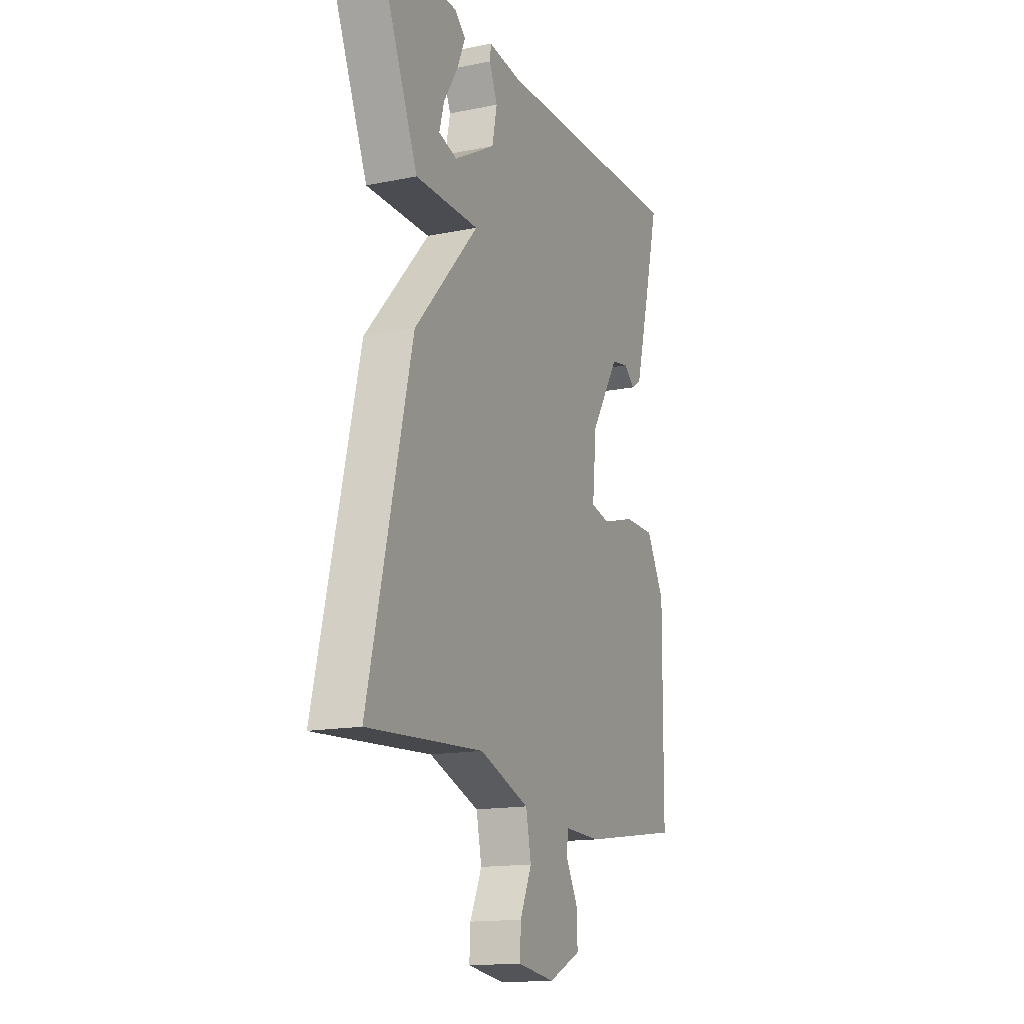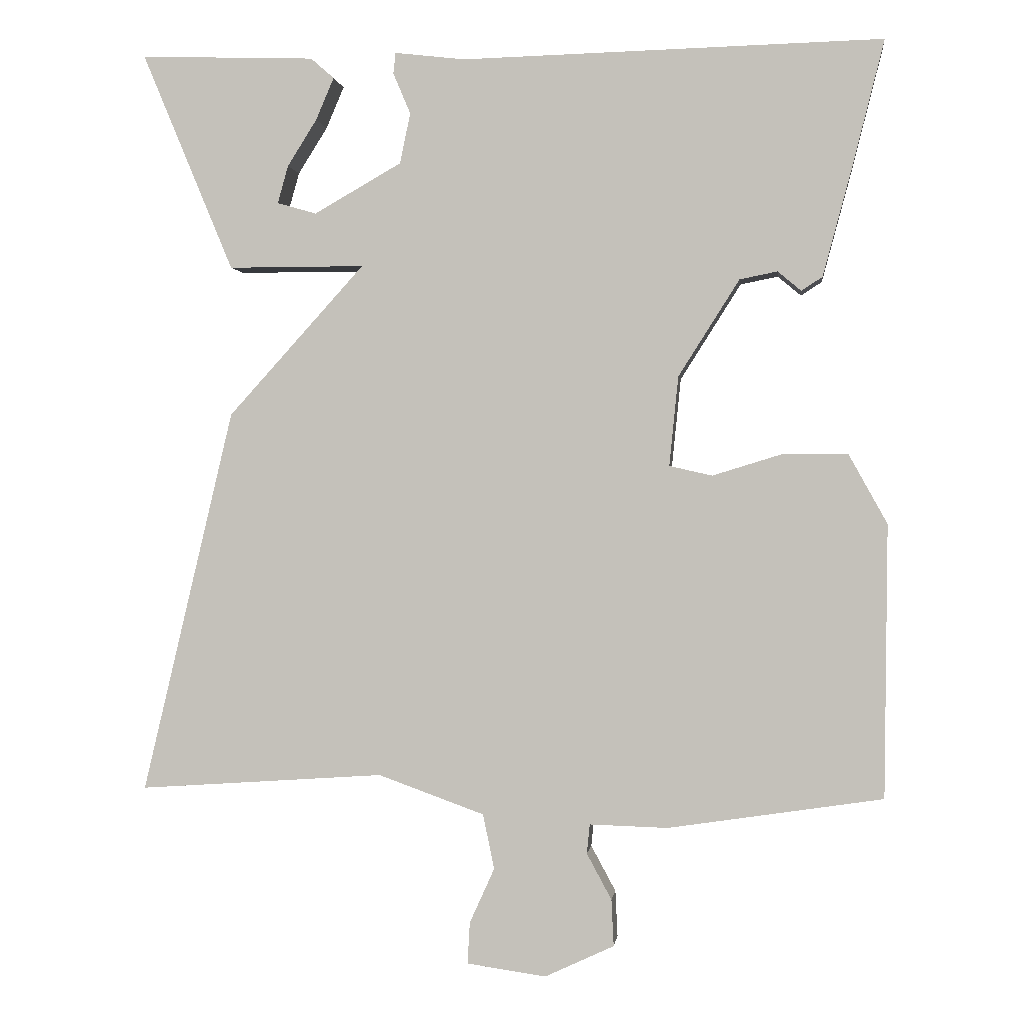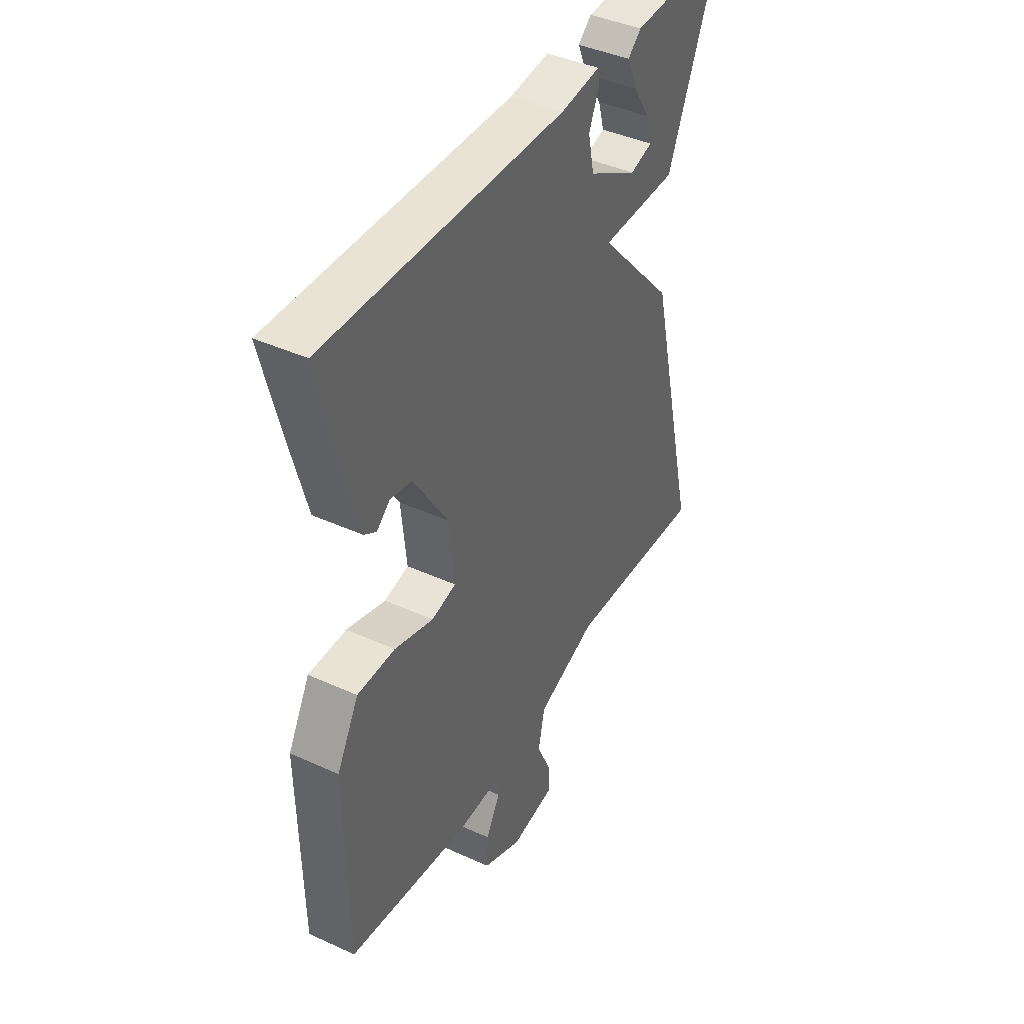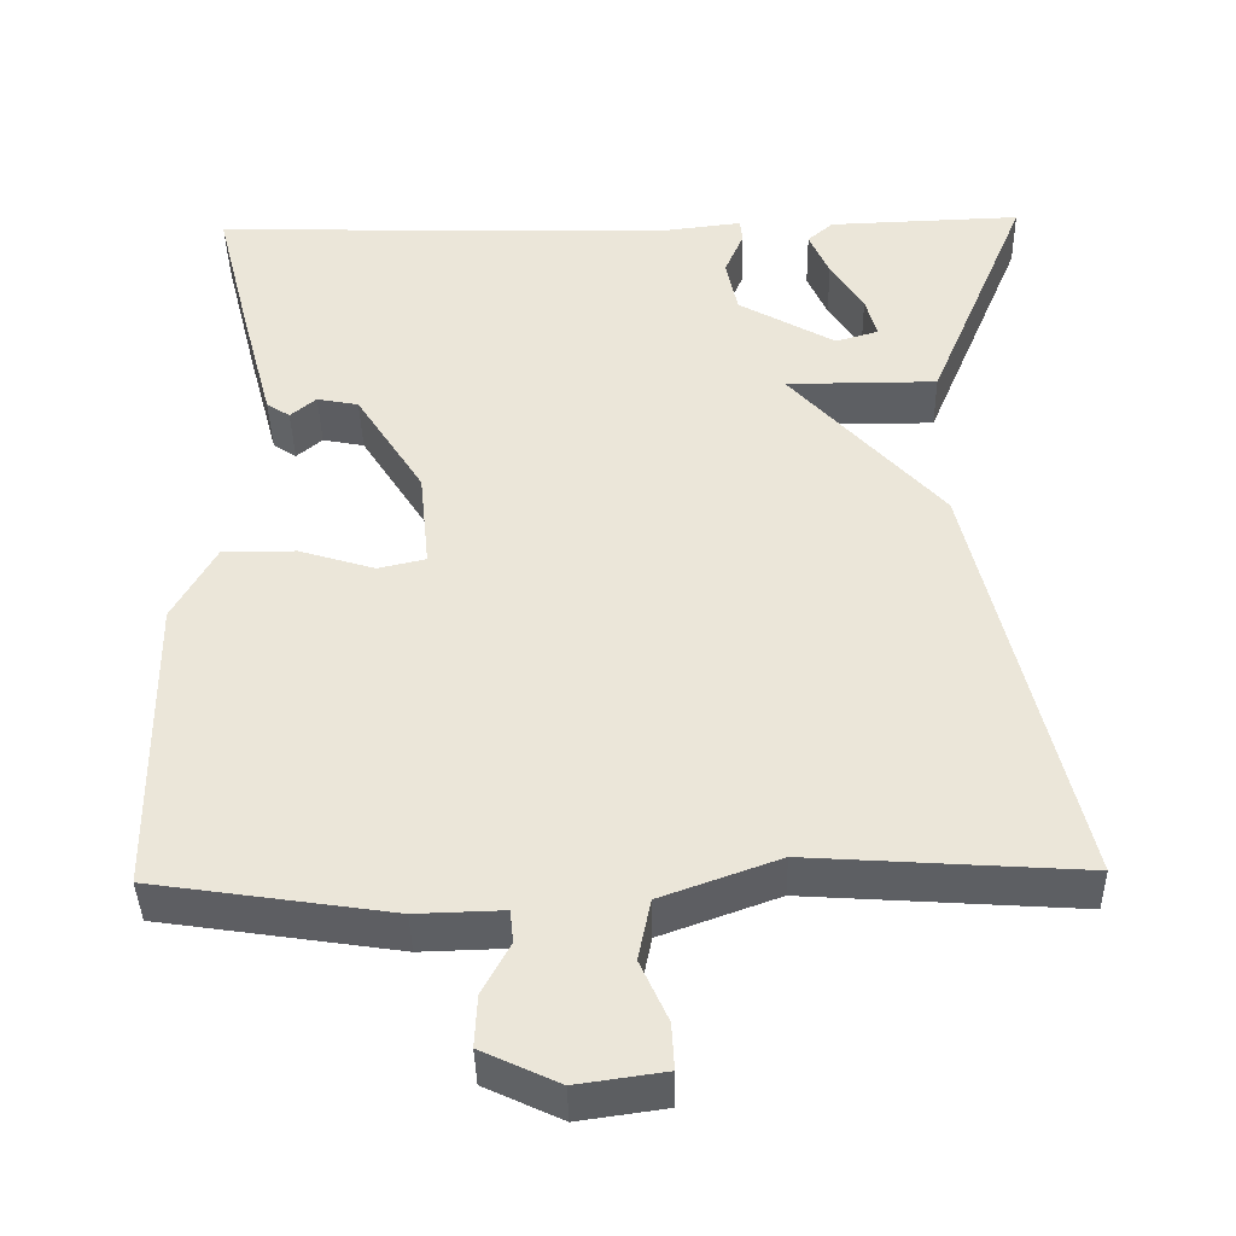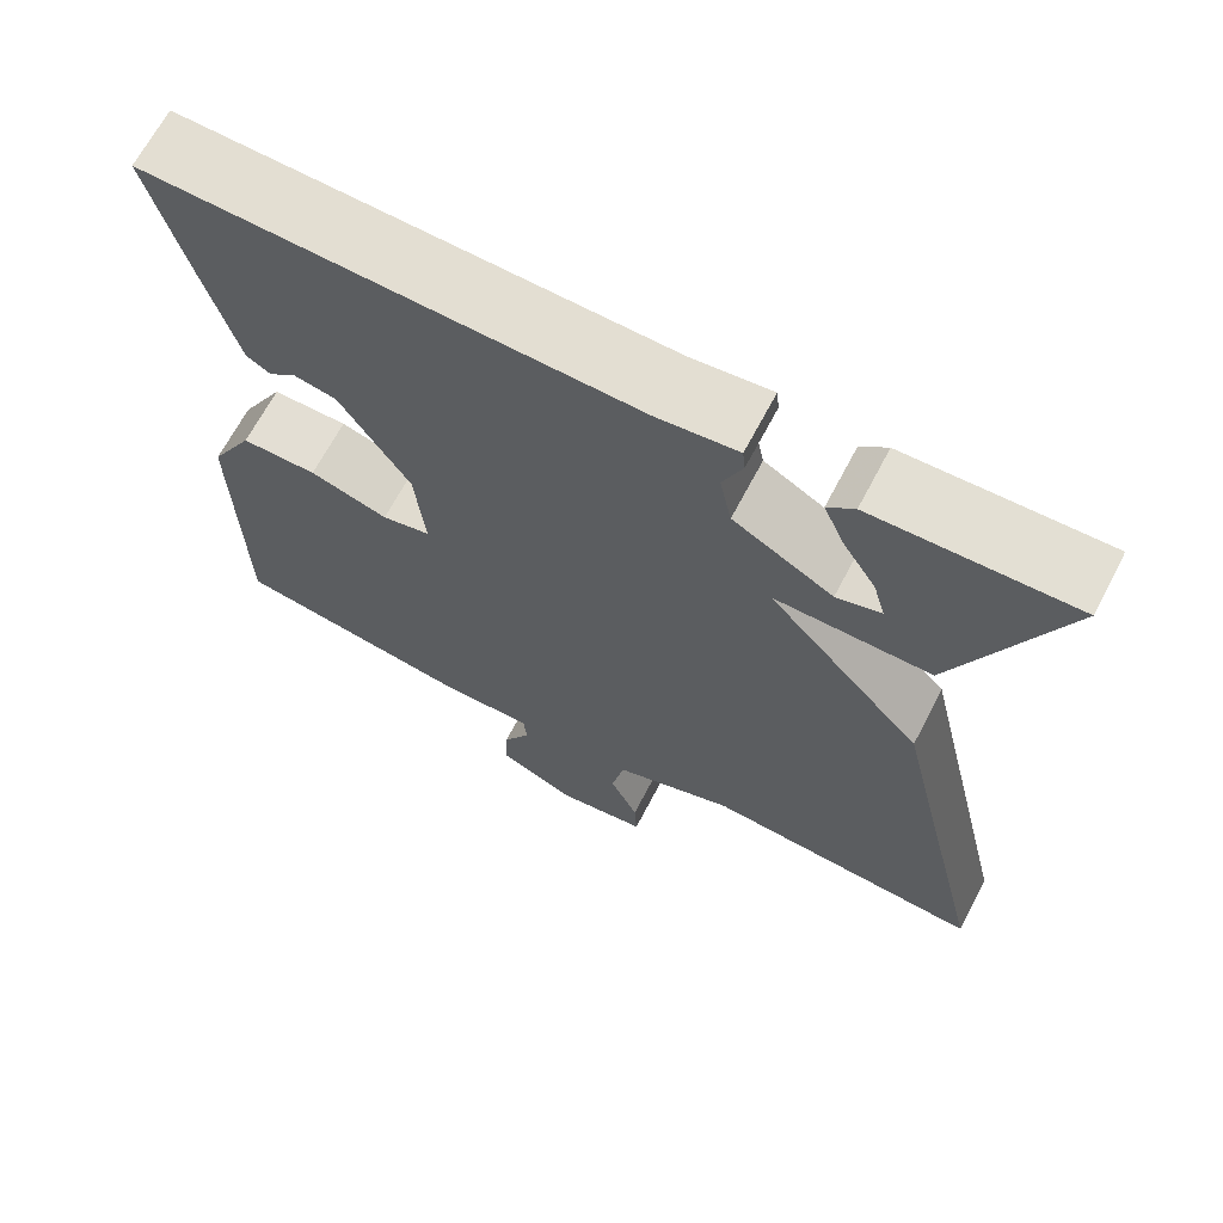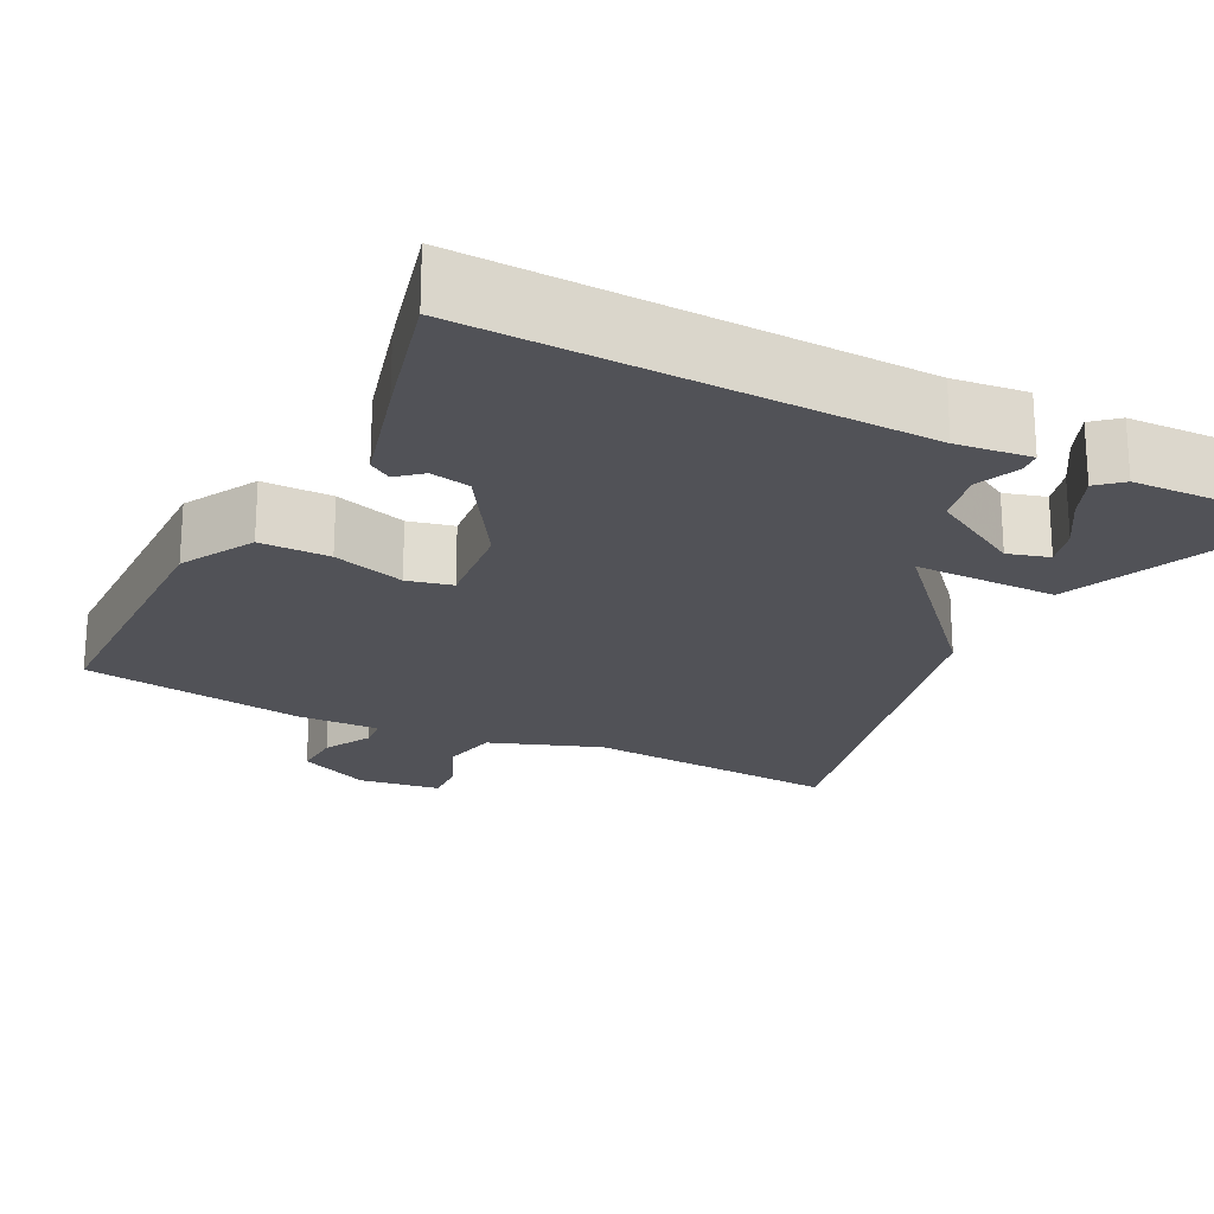
<metadata>
{"format":"obj","ext":"obj","renderer":"f3d","projection":"perspective","resolution":1024,"background":"white","views":[{"elev":-15.3,"azim":113.3,"up":"+Z"},{"elev":0.2,"azim":-173.1,"up":"+Z"},{"elev":42.1,"azim":-61.3,"up":"+Z"},{"elev":-40.3,"azim":1.2,"up":"+Z"},{"elev":67.3,"azim":27.7,"up":"+Z"},{"elev":-21.6,"azim":-26.9,"up":"+Y"}]}
</metadata>
<code>
v -0.5 0.07 -0.5
v -0.504 0.07 -0.138
v -0.453 0.07 -0.046
v -0.365 0.07 -0.046
v -0.274 0.07 -0.074
v -0.217 0.07 -0.061
v -0.229 0.07 0.058
v -0.31 0.07 0.186
v -0.36 0.07 0.196
v -0.391 0.07 0.17
v -0.419 0.07 0.188
v -0.457 0.07 0.33
v -0.5 0.07 0.5
v 0.059 0.07 0.486
v 0.152 0.07 0.497
v 0.155 0.07 0.469
v 0.132 0.07 0.415
v 0.146 0.07 0.348
v 0.262 0.07 0.282
v 0.314 0.07 0.297
v 0.3 0.07 0.347
v 0.261 0.07 0.409
v 0.237 0.07 0.465
v 0.268 0.07 0.492
v 0.5 0.07 0.5
v 0.379 0.07 0.21
v 0.198 0.07 0.21
v 0.379 0.07 0.01
v 0.5 0.07 -0.5
v 0.174 0.07 -0.478
v 0.033 0.07 -0.529
v 0.018 0.07 -0.602
v 0.051 0.07 -0.675
v 0.054 0.07 -0.73
v -0.051 0.07 -0.745
v -0.143 0.07 -0.702
v -0.14 0.07 -0.64
v -0.107 0.07 -0.579
v -0.111 0.07 -0.54
v -0.215 0.07 -0.543
v -0.5 0 -0.5
v -0.504 0 -0.138
v -0.453 0 -0.046
v -0.365 0 -0.046
v -0.274 0 -0.074
v -0.217 0 -0.061
v -0.229 0 0.058
v -0.31 0 0.186
v -0.36 0 0.196
v -0.391 0 0.17
v -0.419 0 0.188
v -0.457 0 0.33
v -0.5 0 0.5
v 0.059 0 0.486
v 0.152 0 0.497
v 0.155 0 0.469
v 0.132 0 0.415
v 0.146 0 0.348
v 0.262 0 0.282
v 0.314 0 0.297
v 0.3 0 0.347
v 0.261 0 0.409
v 0.237 0 0.465
v 0.268 0 0.492
v 0.5 0 0.5
v 0.379 0 0.21
v 0.198 0 0.21
v 0.379 0 0.01
v 0.5 0 -0.5
v 0.174 0 -0.478
v 0.033 0 -0.529
v 0.018 0 -0.602
v 0.051 0 -0.675
v 0.054 0 -0.73
v -0.051 0 -0.745
v -0.143 0 -0.702
v -0.14 0 -0.64
v -0.107 0 -0.579
v -0.111 0 -0.54
v -0.215 0 -0.543
f 3 4 5
f 2 3 5
f 1 2 5
f 40 1 5
f 39 40 5
f 36 37 38
f 35 36 38
f 34 35 38
f 33 34 38
f 32 33 38
f 31 32 38 39
f 39 5 6
f 31 39 6
f 30 31 6
f 30 6 7
f 29 30 7
f 28 29 7
f 27 28 7
f 23 24 25
f 22 23 25
f 21 22 25
f 20 21 25 26
f 19 20 26 27
f 14 15 16 17
f 14 17 18
f 13 14 18
f 11 12 13
f 10 11 13
f 9 10 13
f 18 19 27
f 13 18 27
f 9 13 27
f 8 9 27
f 7 8 27
f 45 44 43
f 45 43 42
f 45 42 41
f 45 41 80
f 45 80 79
f 78 77 76
f 78 76 75
f 78 75 74
f 78 74 73
f 78 73 72
f 79 78 72 71
f 46 45 79
f 46 79 71
f 46 71 70
f 47 46 70
f 47 70 69
f 47 69 68
f 47 68 67
f 65 64 63
f 65 63 62
f 65 62 61
f 66 65 61 60
f 67 66 60 59
f 57 56 55 54
f 58 57 54
f 58 54 53
f 53 52 51
f 53 51 50
f 53 50 49
f 67 59 58
f 67 58 53
f 67 53 49
f 67 49 48
f 67 48 47
f 1 41 42 2
f 2 42 43 3
f 3 43 44 4
f 4 44 45 5
f 5 45 46 6
f 6 46 47 7
f 7 47 48 8
f 8 48 49 9
f 9 49 50 10
f 10 50 51 11
f 11 51 52 12
f 12 52 53 13
f 13 53 54 14
f 14 54 55 15
f 15 55 56 16
f 16 56 57 17
f 17 57 58 18
f 18 58 59 19
f 19 59 60 20
f 20 60 61 21
f 21 61 62 22
f 22 62 63 23
f 23 63 64 24
f 24 64 65 25
f 25 65 66 26
f 26 66 67 27
f 27 67 68 28
f 28 68 69 29
f 29 69 70 30
f 30 70 71 31
f 31 71 72 32
f 32 72 73 33
f 33 73 74 34
f 34 74 75 35
f 35 75 76 36
f 36 76 77 37
f 37 77 78 38
f 38 78 79 39
f 39 79 80 40
f 40 80 41 1

</code>
